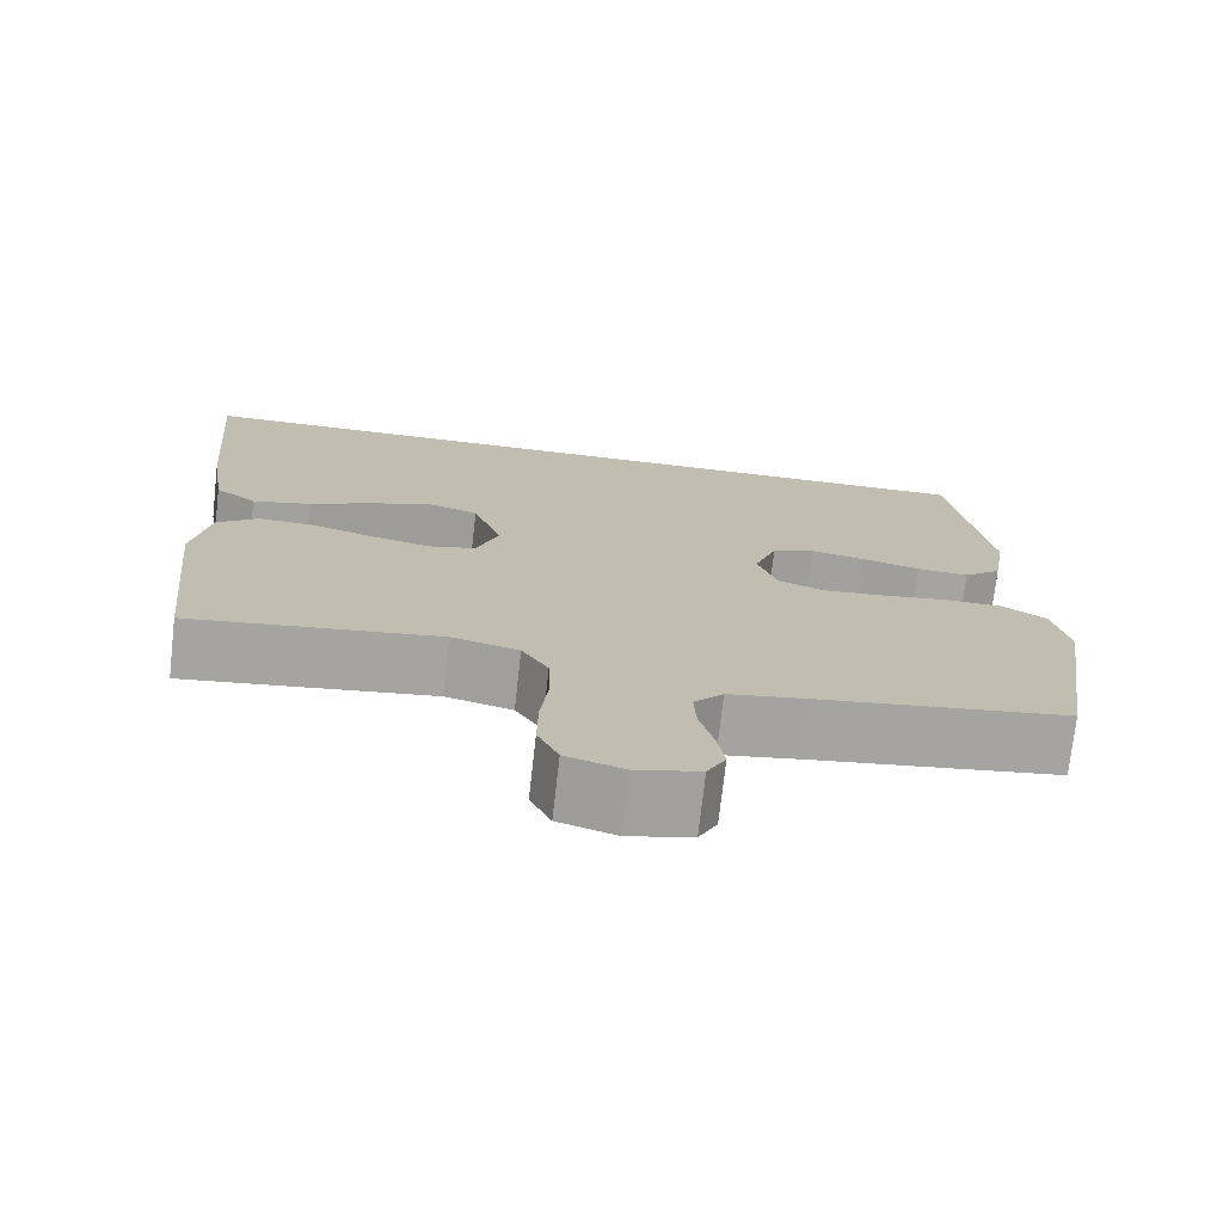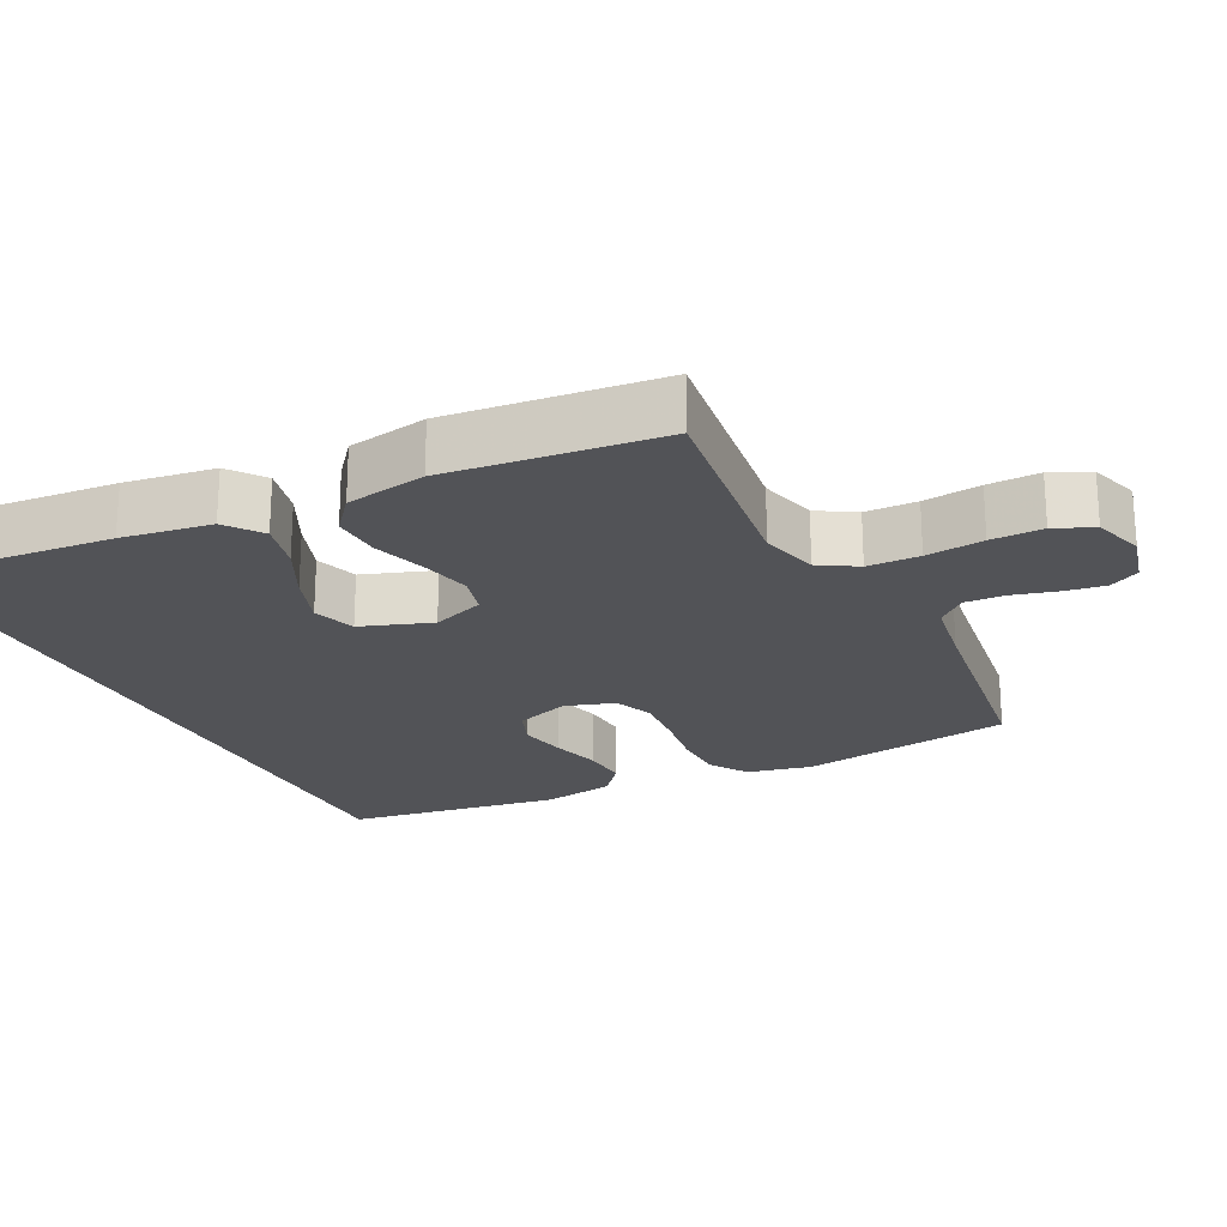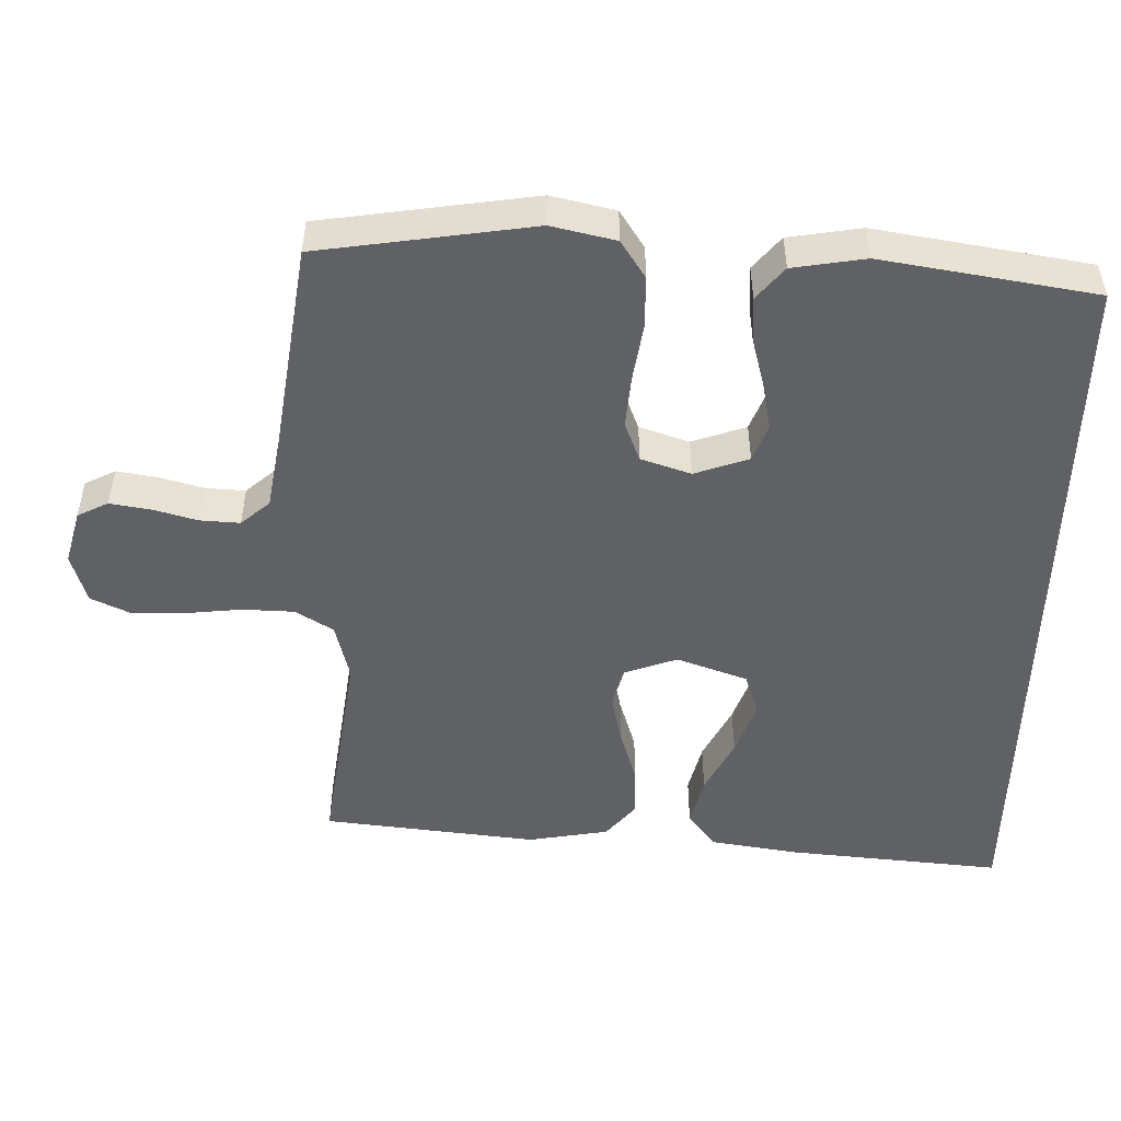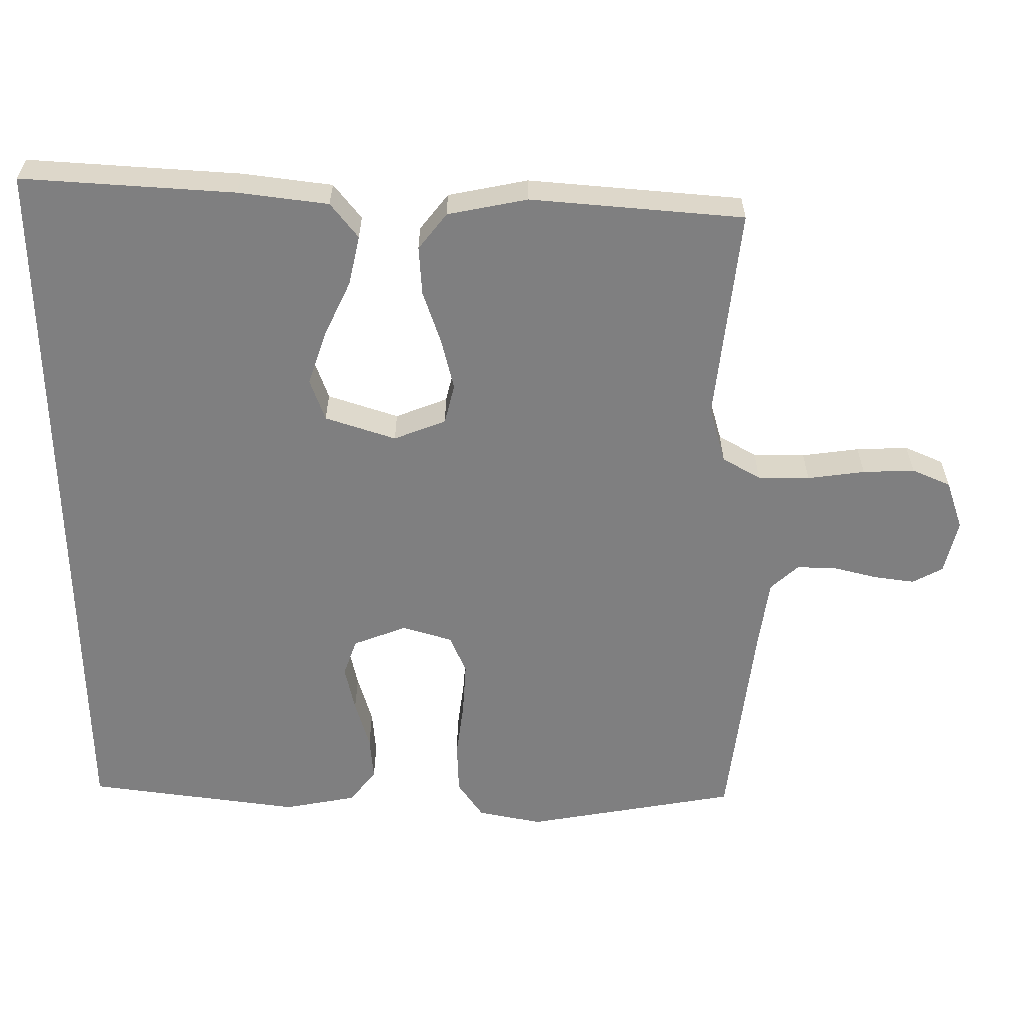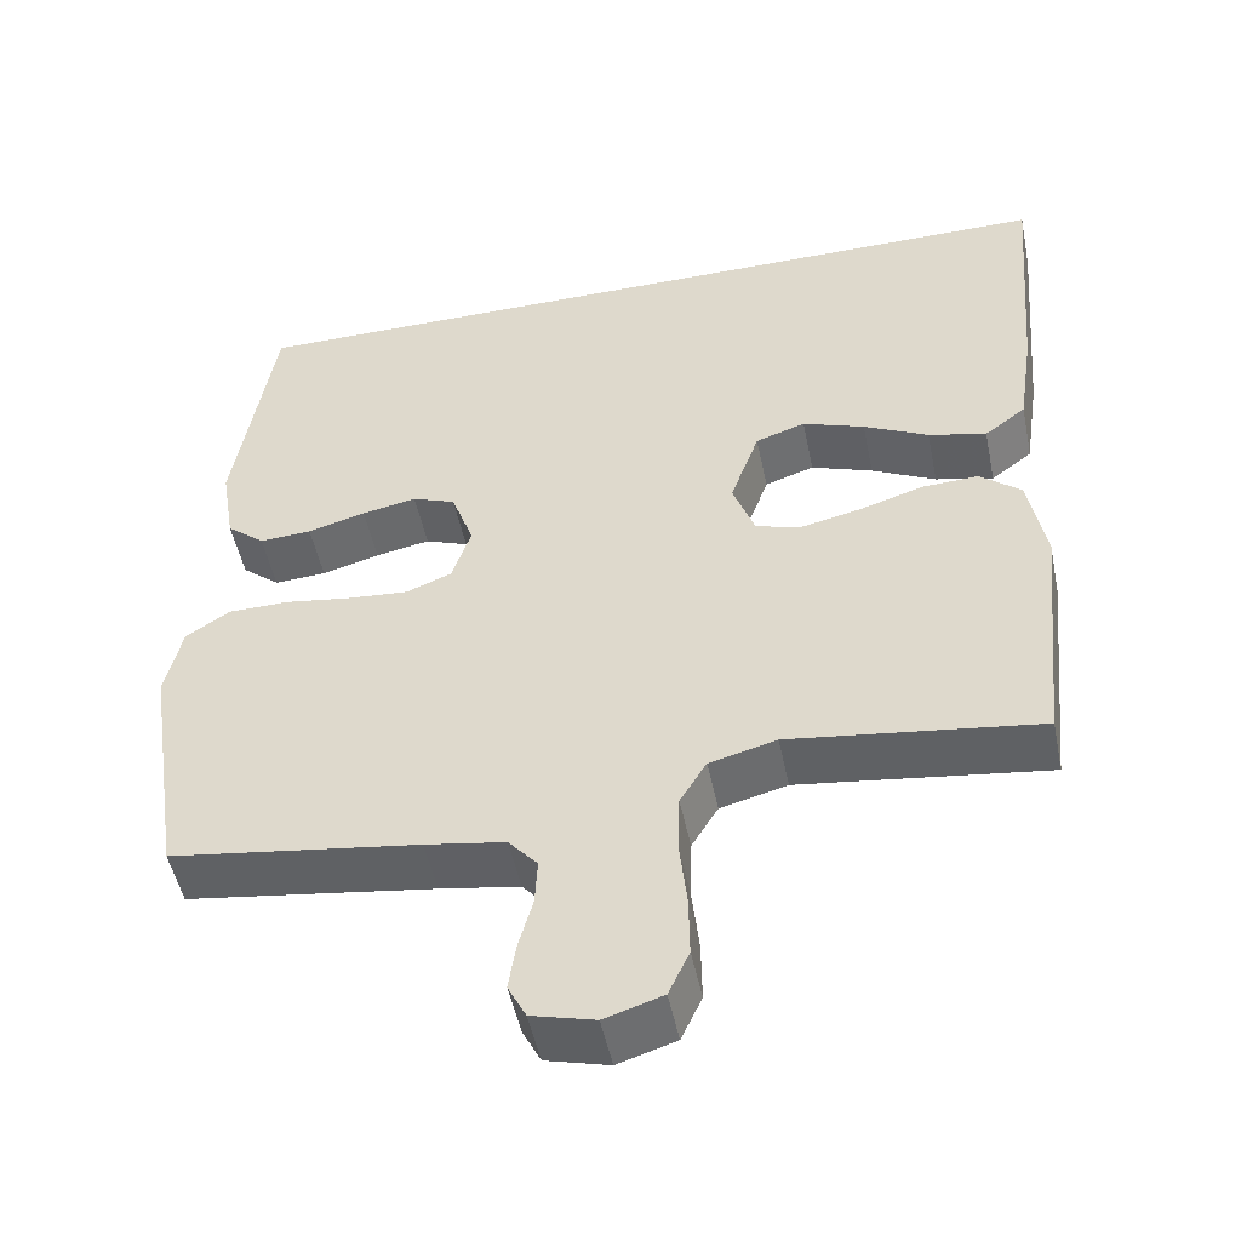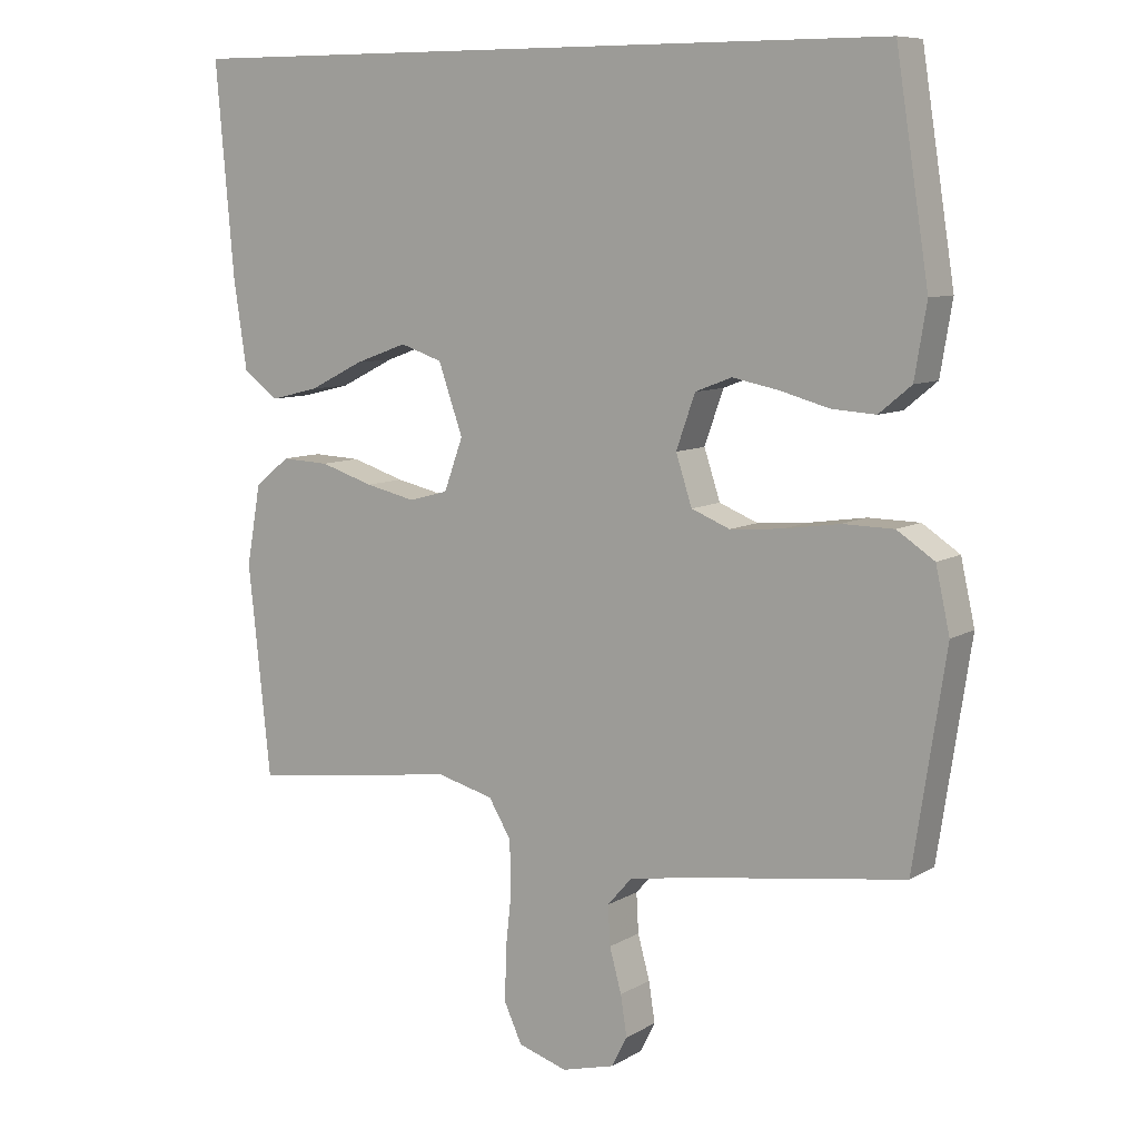
<metadata>
{"format":"obj","ext":"obj","renderer":"f3d","projection":"perspective","resolution":1024,"background":"white","views":[{"elev":-73.7,"azim":173.5,"up":"+Z"},{"elev":-22.4,"azim":116.8,"up":"+Y"},{"elev":-50.1,"azim":-91.5,"up":"+Y"},{"elev":-59.8,"azim":91.0,"up":"+Y"},{"elev":-50.2,"azim":11.6,"up":"+Z"},{"elev":8.6,"azim":-146.6,"up":"+Z"}]}
</metadata>
<code>
v -0.5 0.07 -0.5
v -0.546 0.07 -0.2
v -0.526 0.07 -0.11
v -0.473 0.07 -0.075
v -0.4 0.07 -0.074
v -0.32 0.07 -0.086
v -0.246 0.07 -0.092
v -0.191 0.07 -0.07
v -0.168 0.07 0
v -0.195 0.07 0.076
v -0.247 0.07 0.096
v -0.313 0.07 0.083
v -0.383 0.07 0.064
v -0.446 0.07 0.06
v -0.492 0.07 0.098
v -0.509 0.07 0.2
v -0.462 0.07 0.5
v 0.575 0.07 0.5
v 0.549 0.07 0.2
v 0.53 0.07 0.074
v 0.48 0.07 0.036
v 0.41 0.07 0.053
v 0.332 0.07 0.092
v 0.257 0.07 0.119
v 0.197 0.07 0.099
v 0.162 0.07 0
v 0.189 0.07 -0.074
v 0.245 0.07 -0.089
v 0.317 0.07 -0.073
v 0.393 0.07 -0.049
v 0.462 0.07 -0.046
v 0.512 0.07 -0.087
v 0.532 0.07 -0.2
v 0.5 0.07 -0.5
v 0.2 0.07 -0.46
v 0.119 0.07 -0.481
v 0.087 0.07 -0.534
v 0.085 0.07 -0.607
v 0.094 0.07 -0.688
v 0.095 0.07 -0.761
v 0.07 0.07 -0.815
v 0 0.07 -0.837
v -0.076 0.07 -0.817
v -0.098 0.07 -0.774
v -0.089 0.07 -0.717
v -0.072 0.07 -0.655
v -0.069 0.07 -0.599
v -0.104 0.07 -0.559
v -0.2 0.07 -0.543
v -0.5 0 -0.5
v -0.546 0 -0.2
v -0.526 0 -0.11
v -0.473 0 -0.075
v -0.4 0 -0.074
v -0.32 0 -0.086
v -0.246 0 -0.092
v -0.191 0 -0.07
v -0.168 0 0
v -0.195 0 0.076
v -0.247 0 0.096
v -0.313 0 0.083
v -0.383 0 0.064
v -0.446 0 0.06
v -0.492 0 0.098
v -0.509 0 0.2
v -0.462 0 0.5
v 0.575 0 0.5
v 0.549 0 0.2
v 0.53 0 0.074
v 0.48 0 0.036
v 0.41 0 0.053
v 0.332 0 0.092
v 0.257 0 0.119
v 0.197 0 0.099
v 0.162 0 0
v 0.189 0 -0.074
v 0.245 0 -0.089
v 0.317 0 -0.073
v 0.393 0 -0.049
v 0.462 0 -0.046
v 0.512 0 -0.087
v 0.532 0 -0.2
v 0.5 0 -0.5
v 0.2 0 -0.46
v 0.119 0 -0.481
v 0.087 0 -0.534
v 0.085 0 -0.607
v 0.094 0 -0.688
v 0.095 0 -0.761
v 0.07 0 -0.815
v 0 0 -0.837
v -0.076 0 -0.817
v -0.098 0 -0.774
v -0.089 0 -0.717
v -0.072 0 -0.655
v -0.069 0 -0.599
v -0.104 0 -0.559
v -0.2 0 -0.543
f 43 44 45 46
f 43 46 47
f 42 43 47
f 41 42 47
f 38 39 40 41
f 37 38 41 47
f 36 37 47 48
f 32 33 34 35
f 32 35 36
f 29 30 31 32
f 28 29 32 36
f 27 28 36 48
f 20 21 22 23
f 20 23 24
f 19 20 24
f 18 19 24
f 17 18 24 25
f 12 13 14 15
f 11 12 15 16
f 10 11 16 17
f 3 4 5 6
f 3 6 7
f 49 1 2 3
f 49 3 7
f 26 27 48 49
f 26 49 7 8
f 10 17 25 26
f 9 10 26
f 8 9 26
f 95 94 93 92
f 96 95 92
f 96 92 91
f 96 91 90
f 90 89 88 87
f 96 90 87 86
f 97 96 86 85
f 84 83 82 81
f 85 84 81
f 81 80 79 78
f 85 81 78 77
f 97 85 77 76
f 72 71 70 69
f 73 72 69
f 73 69 68
f 73 68 67
f 74 73 67 66
f 64 63 62 61
f 65 64 61 60
f 66 65 60 59
f 55 54 53 52
f 56 55 52
f 52 51 50 98
f 56 52 98
f 98 97 76 75
f 57 56 98 75
f 75 74 66 59
f 75 59 58
f 75 58 57
f 1 50 51 2
f 2 51 52 3
f 3 52 53 4
f 4 53 54 5
f 5 54 55 6
f 6 55 56 7
f 7 56 57 8
f 8 57 58 9
f 9 58 59 10
f 10 59 60 11
f 11 60 61 12
f 12 61 62 13
f 13 62 63 14
f 14 63 64 15
f 15 64 65 16
f 16 65 66 17
f 17 66 67 18
f 18 67 68 19
f 19 68 69 20
f 20 69 70 21
f 21 70 71 22
f 22 71 72 23
f 23 72 73 24
f 24 73 74 25
f 25 74 75 26
f 26 75 76 27
f 27 76 77 28
f 28 77 78 29
f 29 78 79 30
f 30 79 80 31
f 31 80 81 32
f 32 81 82 33
f 33 82 83 34
f 34 83 84 35
f 35 84 85 36
f 36 85 86 37
f 37 86 87 38
f 38 87 88 39
f 39 88 89 40
f 40 89 90 41
f 41 90 91 42
f 42 91 92 43
f 43 92 93 44
f 44 93 94 45
f 45 94 95 46
f 46 95 96 47
f 47 96 97 48
f 48 97 98 49
f 49 98 50 1

</code>
